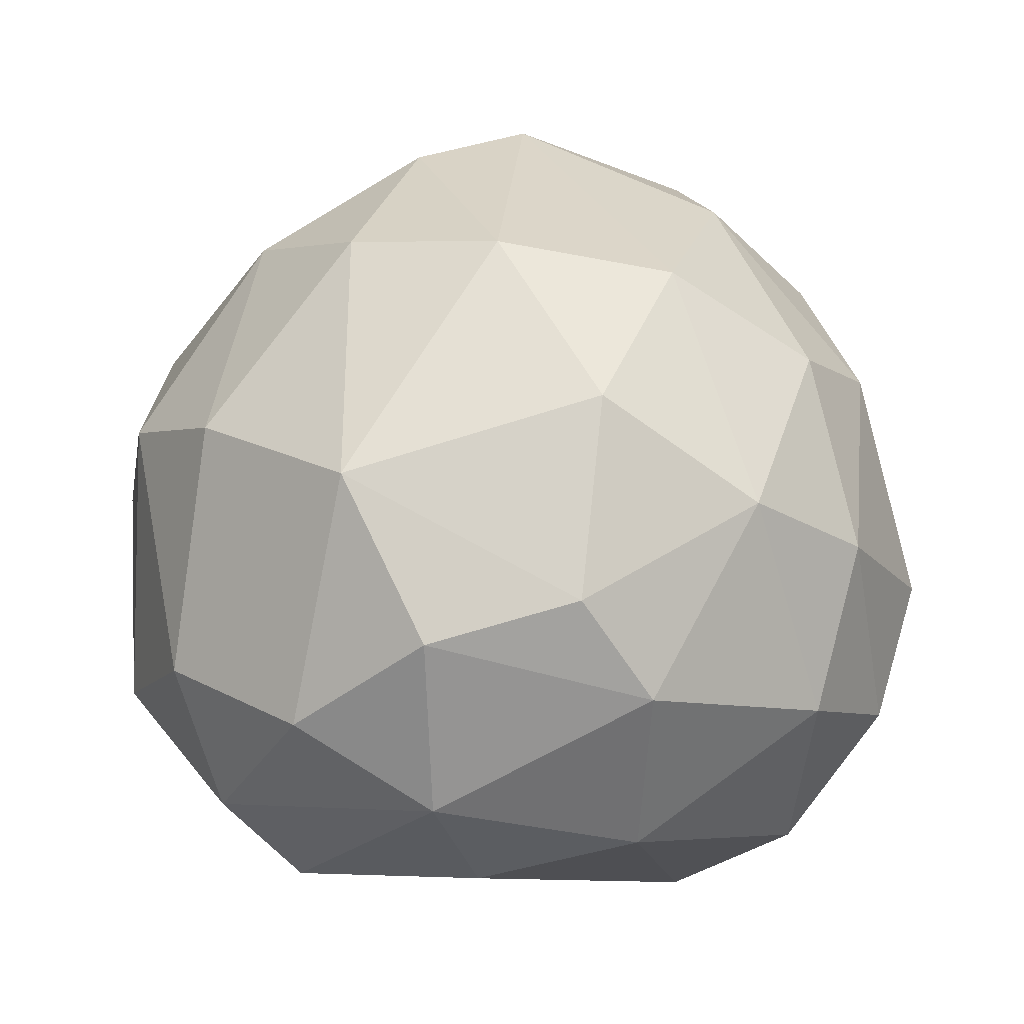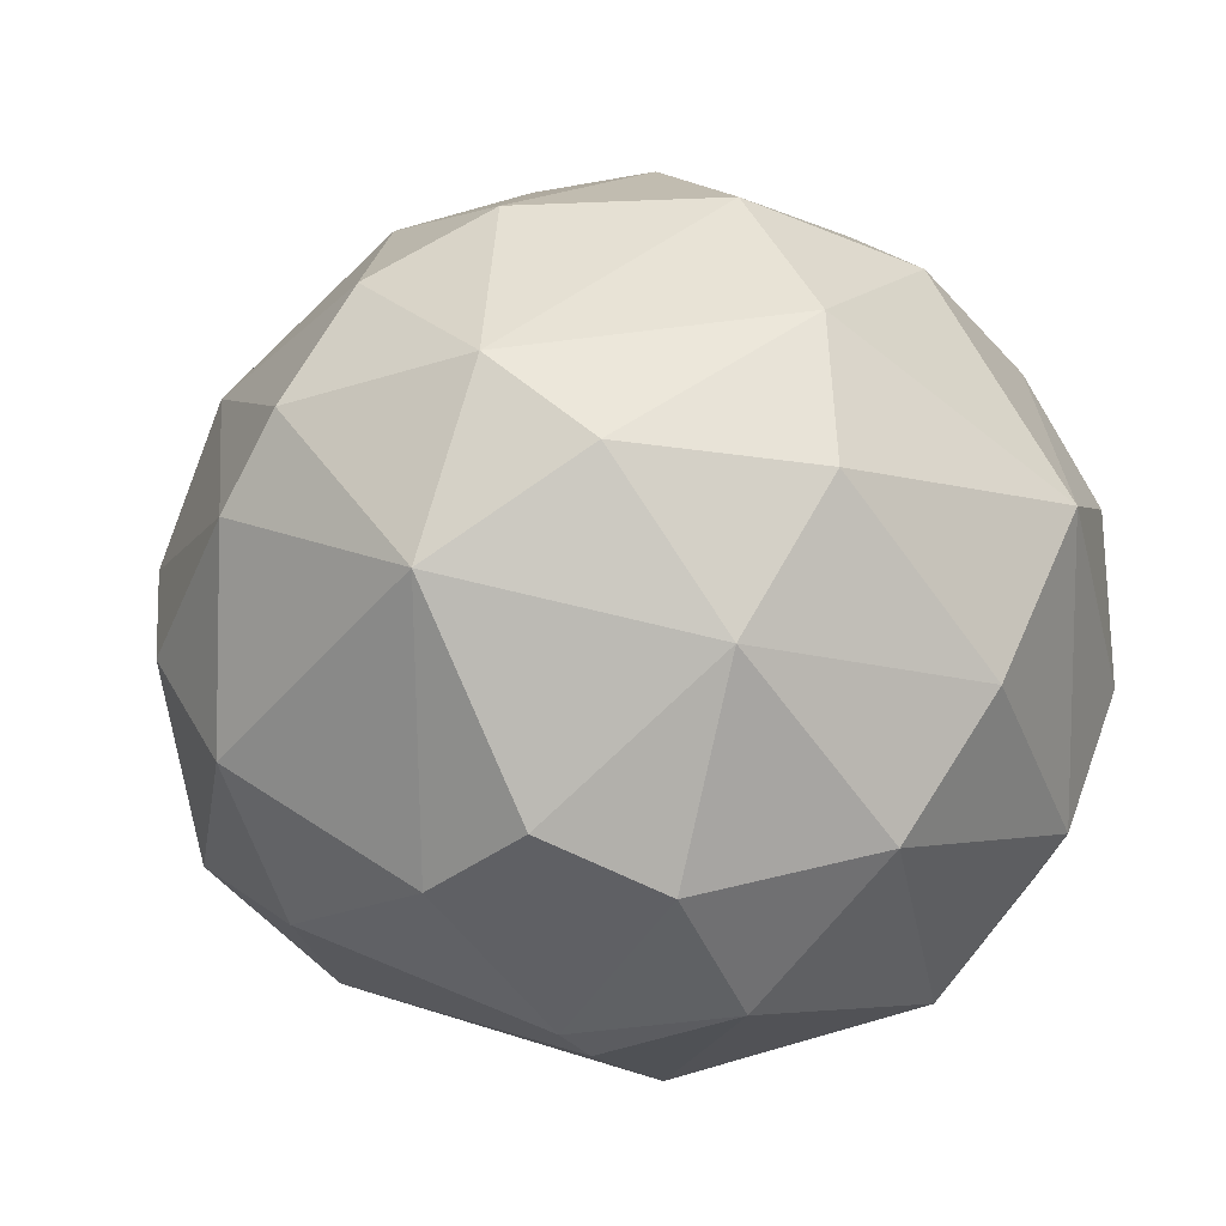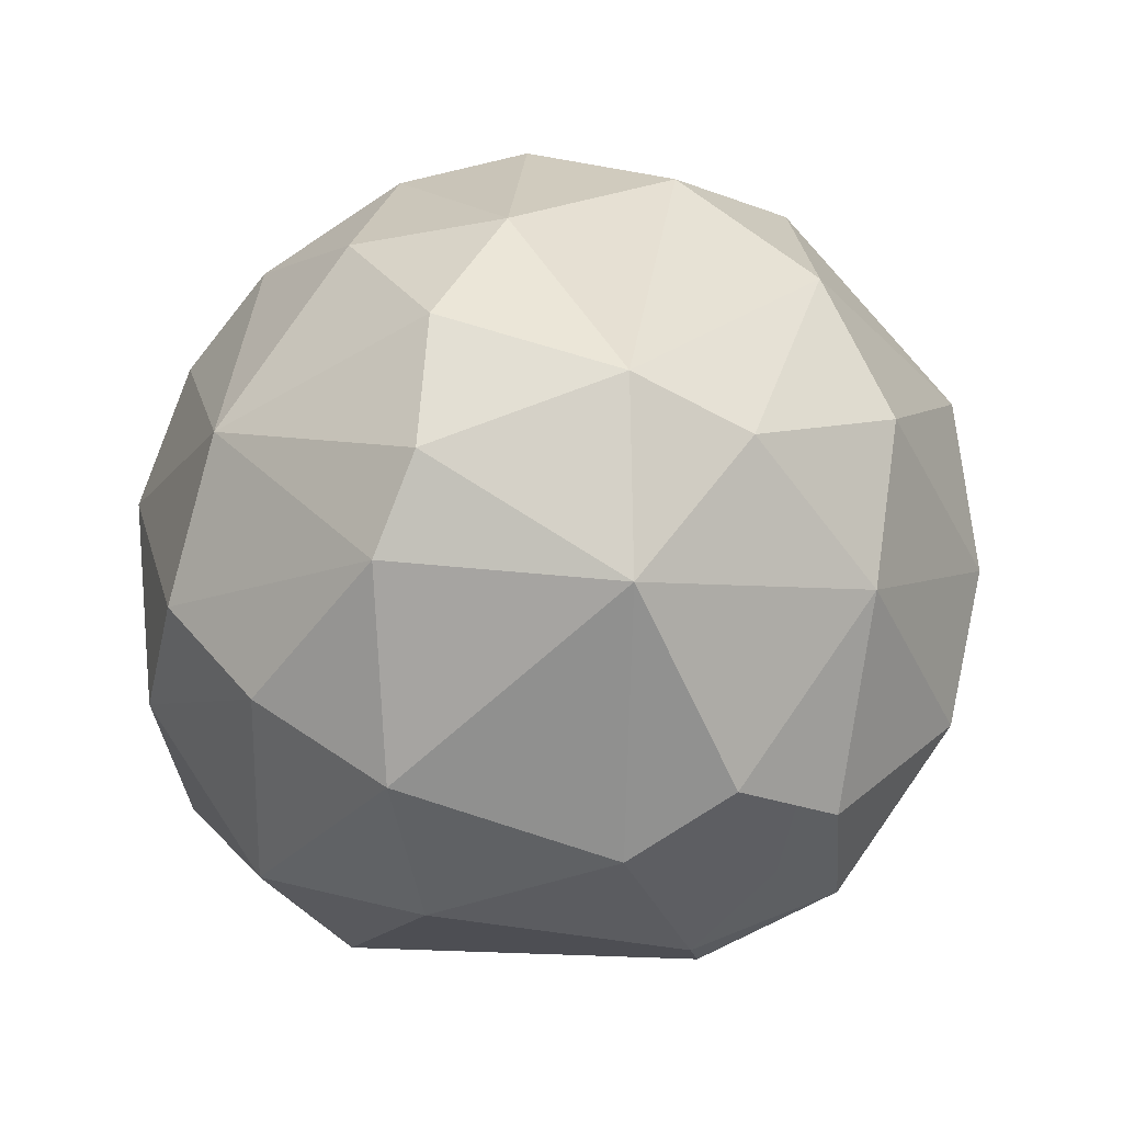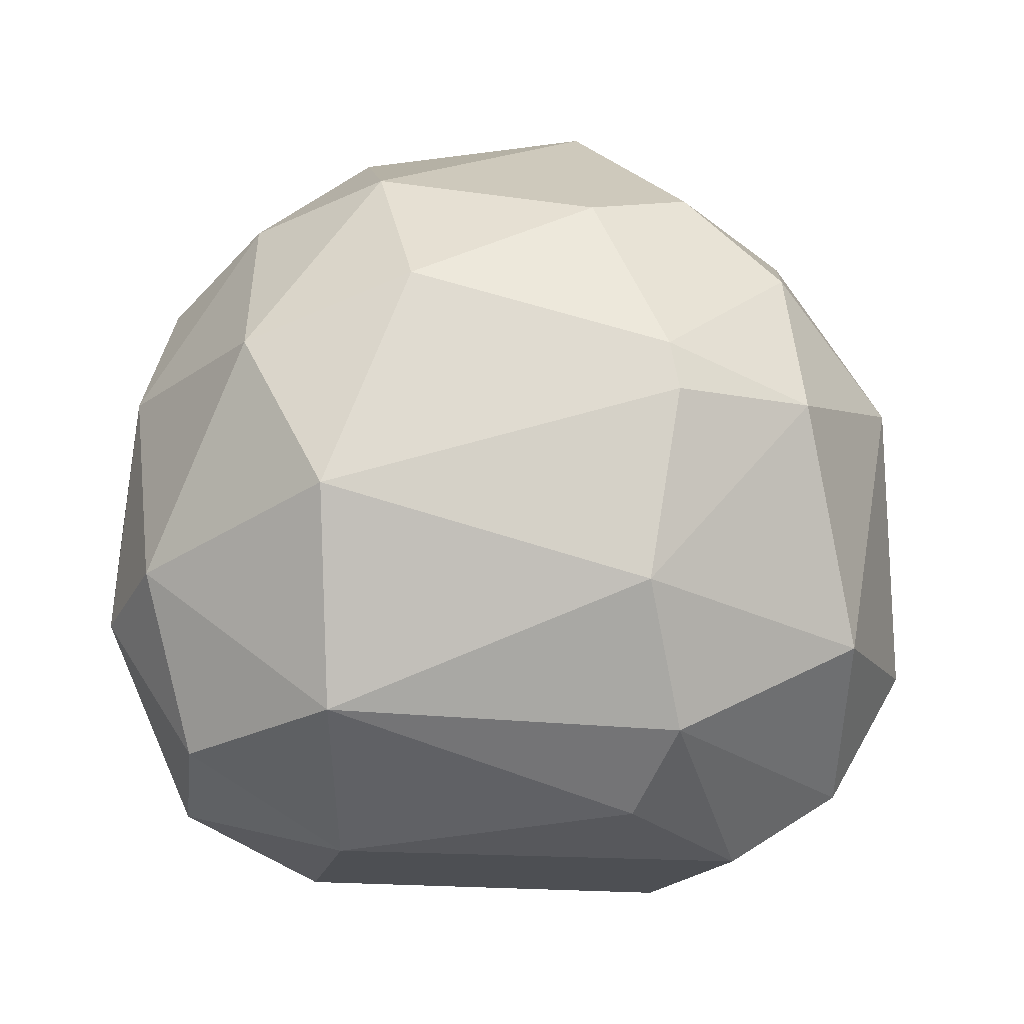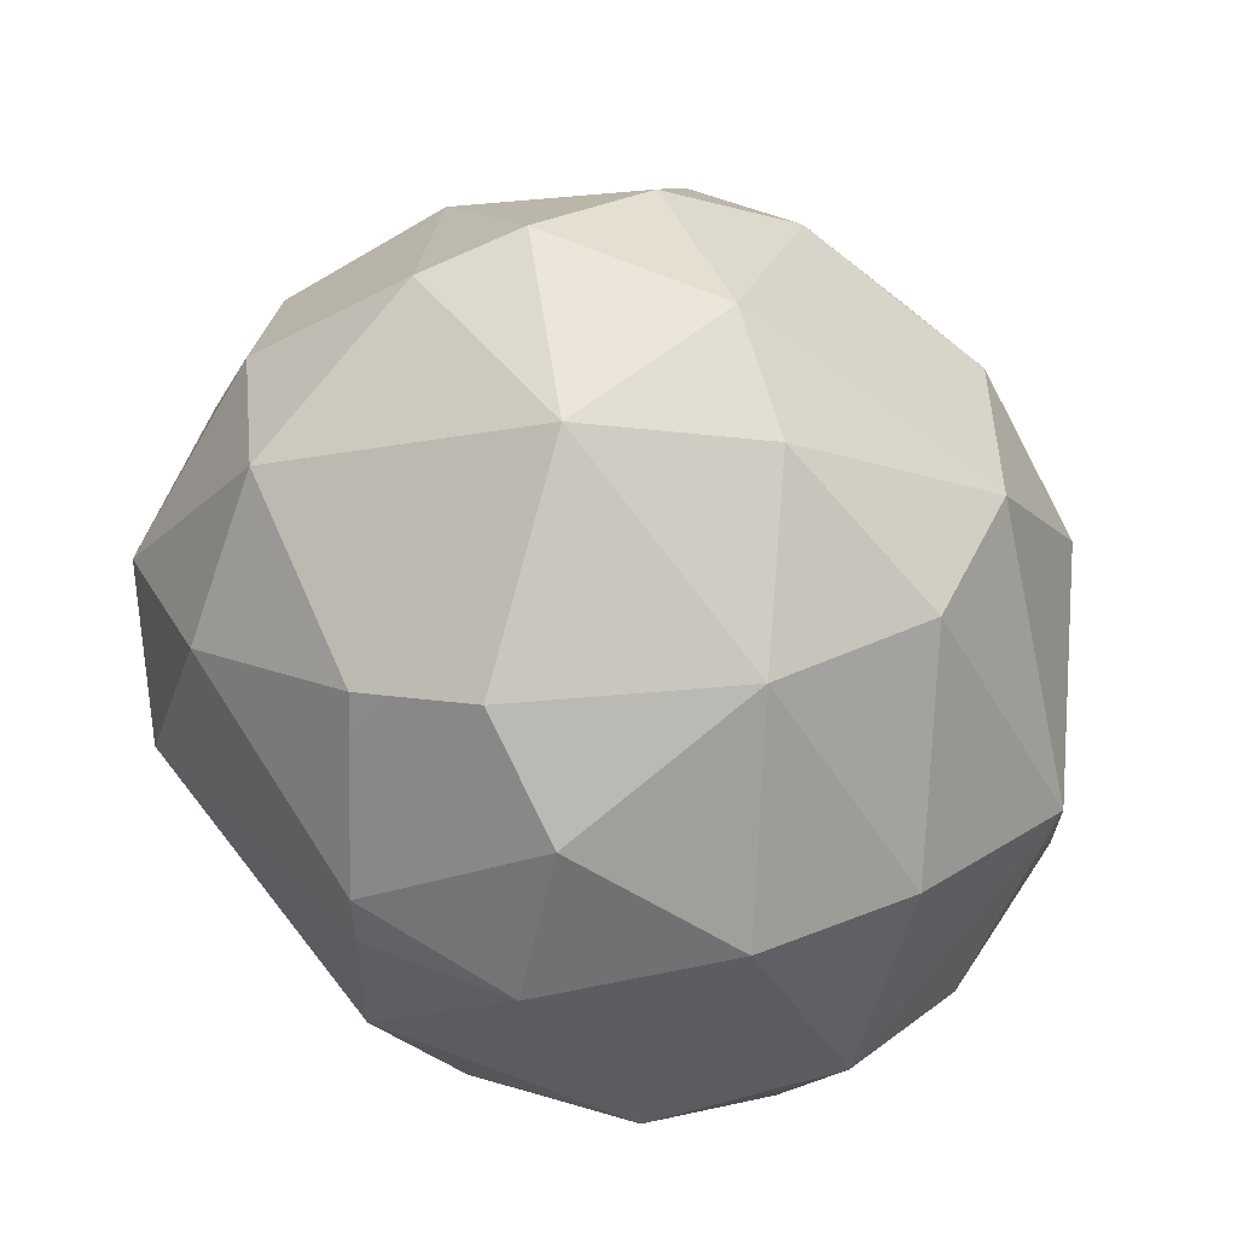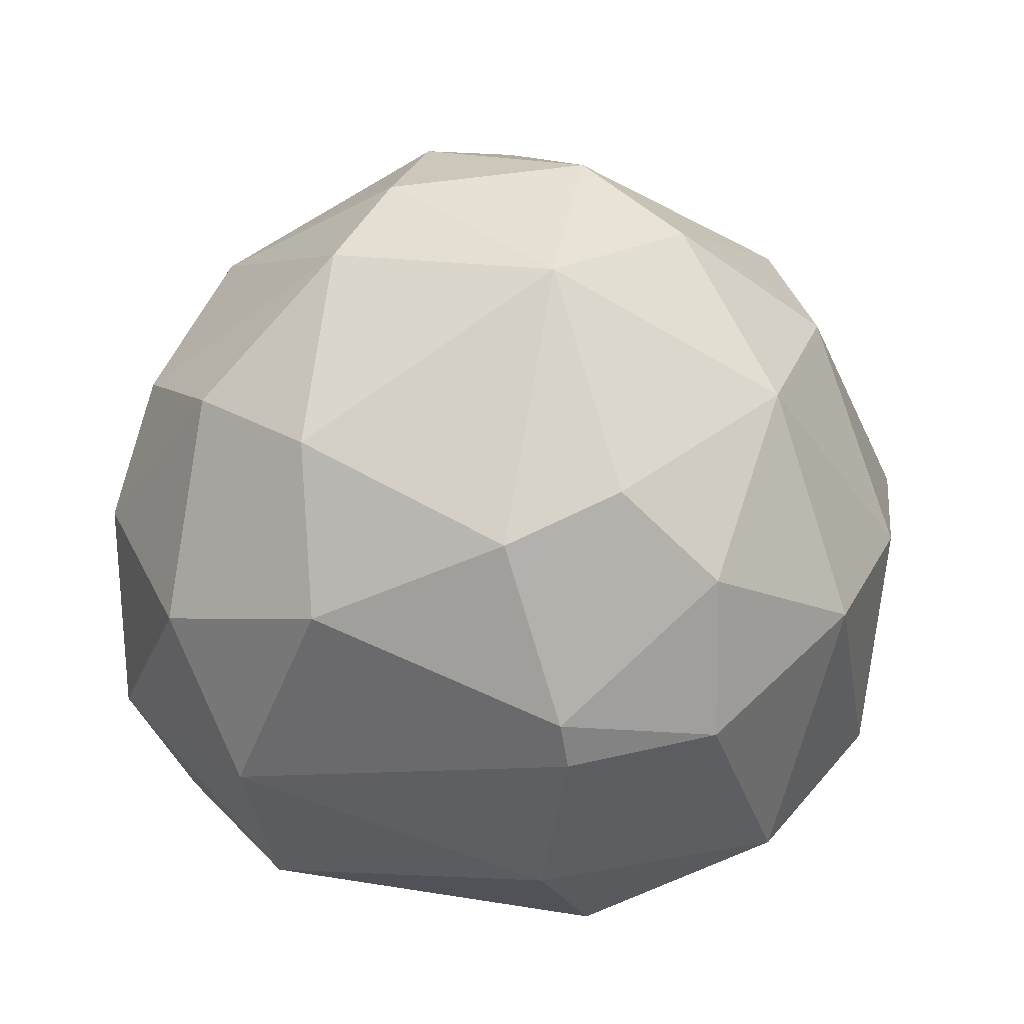
<metadata>
{"format":"obj","ext":"obj","renderer":"f3d","projection":"perspective","resolution":1024,"background":"white","views":[{"elev":-9.0,"azim":114.8,"up":"+Z"},{"elev":-24.5,"azim":26.6,"up":"+Y"},{"elev":76.7,"azim":-20.1,"up":"+Z"},{"elev":-15.8,"azim":-24.4,"up":"+Z"},{"elev":51.1,"azim":29.6,"up":"+Z"},{"elev":38.3,"azim":-9.3,"up":"+Z"}]}
</metadata>
<code>
o convex_0
v 0.005481 0.02647 -0.002765
v -0.000603 -0.02706 0.00289
v -0.001037 -0.02662 0.005936
v -0.02759 0.002094 -0.008419
v -0.007131 0.002965 0.02726
v 0.02507 -0.003558 -0.01451
v 0.02071 -0.002248 0.01681
v -0.01366 -0.004424 -0.02322
v -0.004082 0.0182 -0.02061
v -0.01801 0.01951 0.003759
v -0.02411 -0.01356 0.0068
v 0.01418 -0.02227 -0.01103
v 0.01418 0.01733 0.0142
v 0.02289 0.01472 -0.00755
v -0.01845 -0.01443 -0.01625
v 0.003738 -0.02009 0.01855
v 0.01157 -0.01052 -0.02322
v 0.01897 -0.01922 0.005931
v -0.02367 0.002533 0.01377
v -0.006258 0.01907 0.01725
v 0.01114 0.01341 -0.02148
v 0.005481 0.002965 0.02769
v -0.01583 0.0182 -0.01539
v -0.01496 -0.01313 0.01943
v 0.02812 0.001228 0.000287
v 0.001996 -0.0214 -0.01713
v 0.001562 -0.008344 0.02726
v -0.006692 0.02647 -0.004068
v -0.02106 0.004709 -0.02017
v 0.006349 0.02386 -0.01321
v -0.02062 -0.01835 -0.003199
v 0.02158 0.01559 0.005062
v -0.01105 0.007319 -0.02366
v 0.02289 -0.01356 -0.0106
v 0.01549 -0.01183 0.01855
v -0.001906 -0.02532 -0.008853
v -0.001471 0.02473 0.009412
v -0.01757 0.0108 0.01724
v 0.02071 0.003837 -0.01974
v -0.0241 0.01298 0.000722
v 0.008965 -0.02619 0.003318
v -0.02759 -0.005735 -0.006676
v 0.00287 0.01602 0.02116
v -0.0154 -0.01966 0.01072
v 0.01984 0.007751 0.01594
v 0.01462 0.02299 -0.001026
v 0.02463 -0.01052 0.004628
v -0.02106 0.0169 -0.007984
v -0.02715 -0.000943 0.005936
v 0.01244 0.002965 -0.02366
v 0.0181 0.01733 -0.01321
v -0.02367 -0.003558 -0.01756
v -0.02062 -0.005296 0.01768
v 0.0181 -0.0127 -0.01886
v 0.006782 0.02386 0.009412
v -0.004088 0.02473 -0.01277
v 0.02637 0.006014 -0.01016
v -0.003653 -0.0214 0.01638
v 0.001562 -0.01574 -0.02148
v 0.009398 -0.02271 0.0129
v -0.01148 -0.001815 0.02552
v 0.01114 -0.002248 0.02508
v -0.003648 0.0108 0.02508
v -0.01148 0.02211 0.008977
f 38 20 64
f 22 5 27
f 21 9 30
f 25 14 32
f 17 8 33
f 9 21 33
f 23 9 33
f 8 29 33
f 29 23 33
f 18 12 34
f 6 25 34
f 27 16 35
f 26 12 36
f 15 26 36
f 2 31 36
f 31 15 36
f 1 28 37
f 38 10 40
f 19 38 40
f 3 2 41
f 12 18 41
f 2 36 41
f 36 12 41
f 31 11 42
f 15 31 42
f 22 13 43
f 37 20 43
f 2 3 44
f 24 11 44
f 31 2 44
f 11 31 44
f 13 22 45
f 7 25 45
f 32 13 45
f 25 32 45
f 30 1 46
f 13 32 46
f 32 14 46
f 25 7 47
f 18 34 47
f 34 25 47
f 7 35 47
f 35 18 47
f 10 28 48
f 28 23 48
f 29 4 48
f 23 29 48
f 4 40 48
f 40 10 48
f 40 4 49
f 19 40 49
f 4 42 49
f 42 11 49
f 17 33 50
f 33 21 50
f 39 17 50
f 21 39 50
f 21 30 51
f 39 21 51
f 30 46 51
f 46 14 51
f 8 15 52
f 29 8 52
f 4 29 52
f 42 4 52
f 15 42 52
f 11 24 53
f 49 11 53
f 19 49 53
f 12 26 54
f 26 17 54
f 6 34 54
f 34 12 54
f 39 6 54
f 17 39 54
f 1 37 55
f 43 13 55
f 37 43 55
f 46 1 55
f 13 46 55
f 9 23 56
f 28 1 56
f 23 28 56
f 1 30 56
f 30 9 56
f 25 6 57
f 14 25 57
f 6 39 57
f 51 14 57
f 39 51 57
f 3 16 58
f 16 27 58
f 27 24 58
f 44 3 58
f 24 44 58
f 15 8 59
f 8 17 59
f 26 15 59
f 17 26 59
f 16 3 60
f 18 35 60
f 35 16 60
f 3 41 60
f 41 18 60
f 27 5 61
f 24 27 61
f 38 19 61
f 5 38 61
f 19 53 61
f 53 24 61
f 22 27 62
f 35 7 62
f 27 35 62
f 7 45 62
f 45 22 62
f 5 22 63
f 38 5 63
f 20 38 63
f 43 20 63
f 22 43 63
f 28 10 64
f 20 37 64
f 37 28 64
f 10 38 64

</code>
